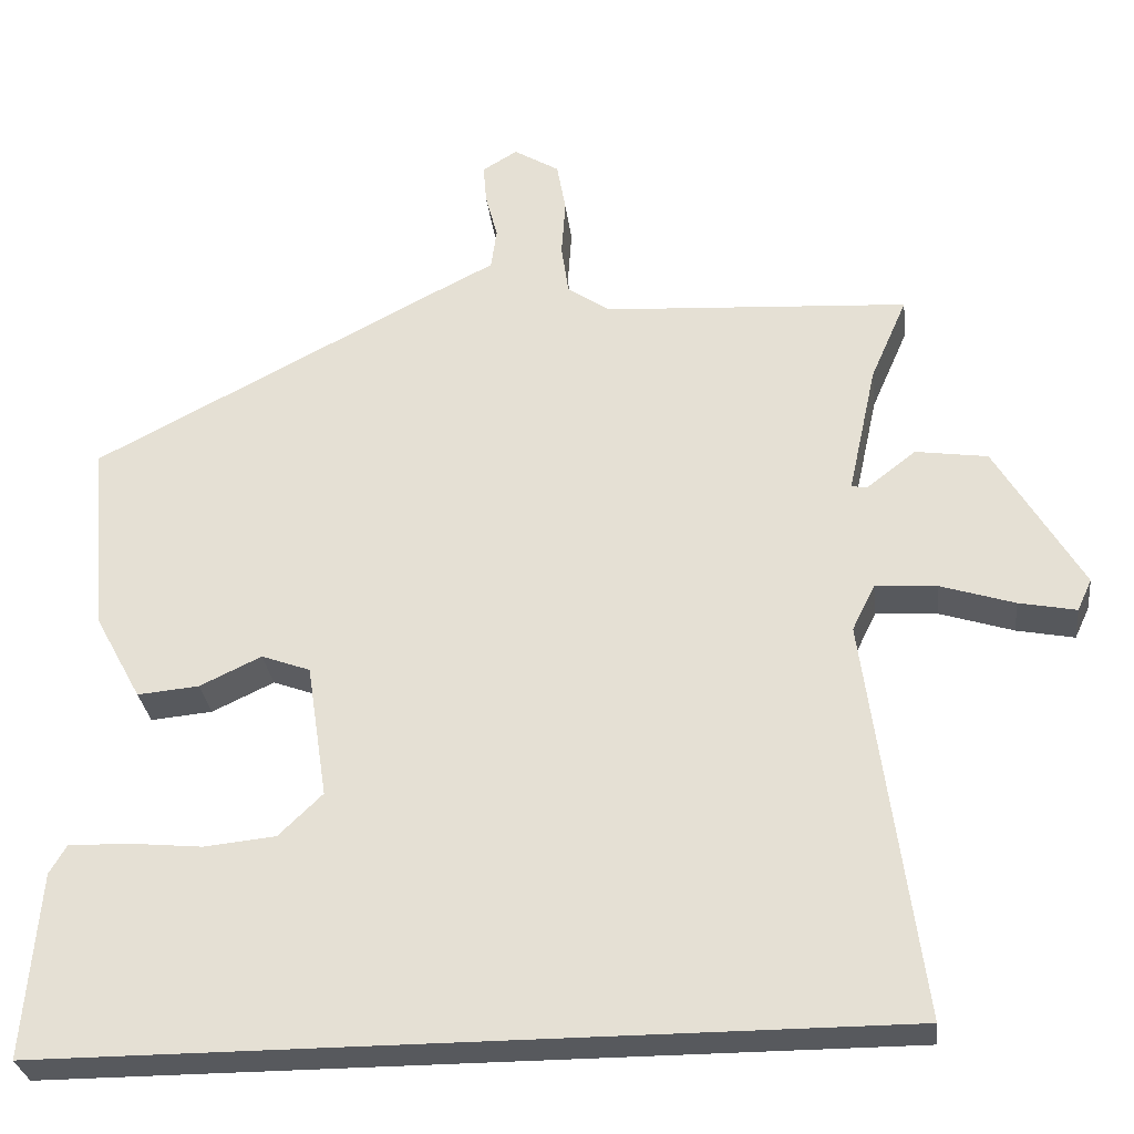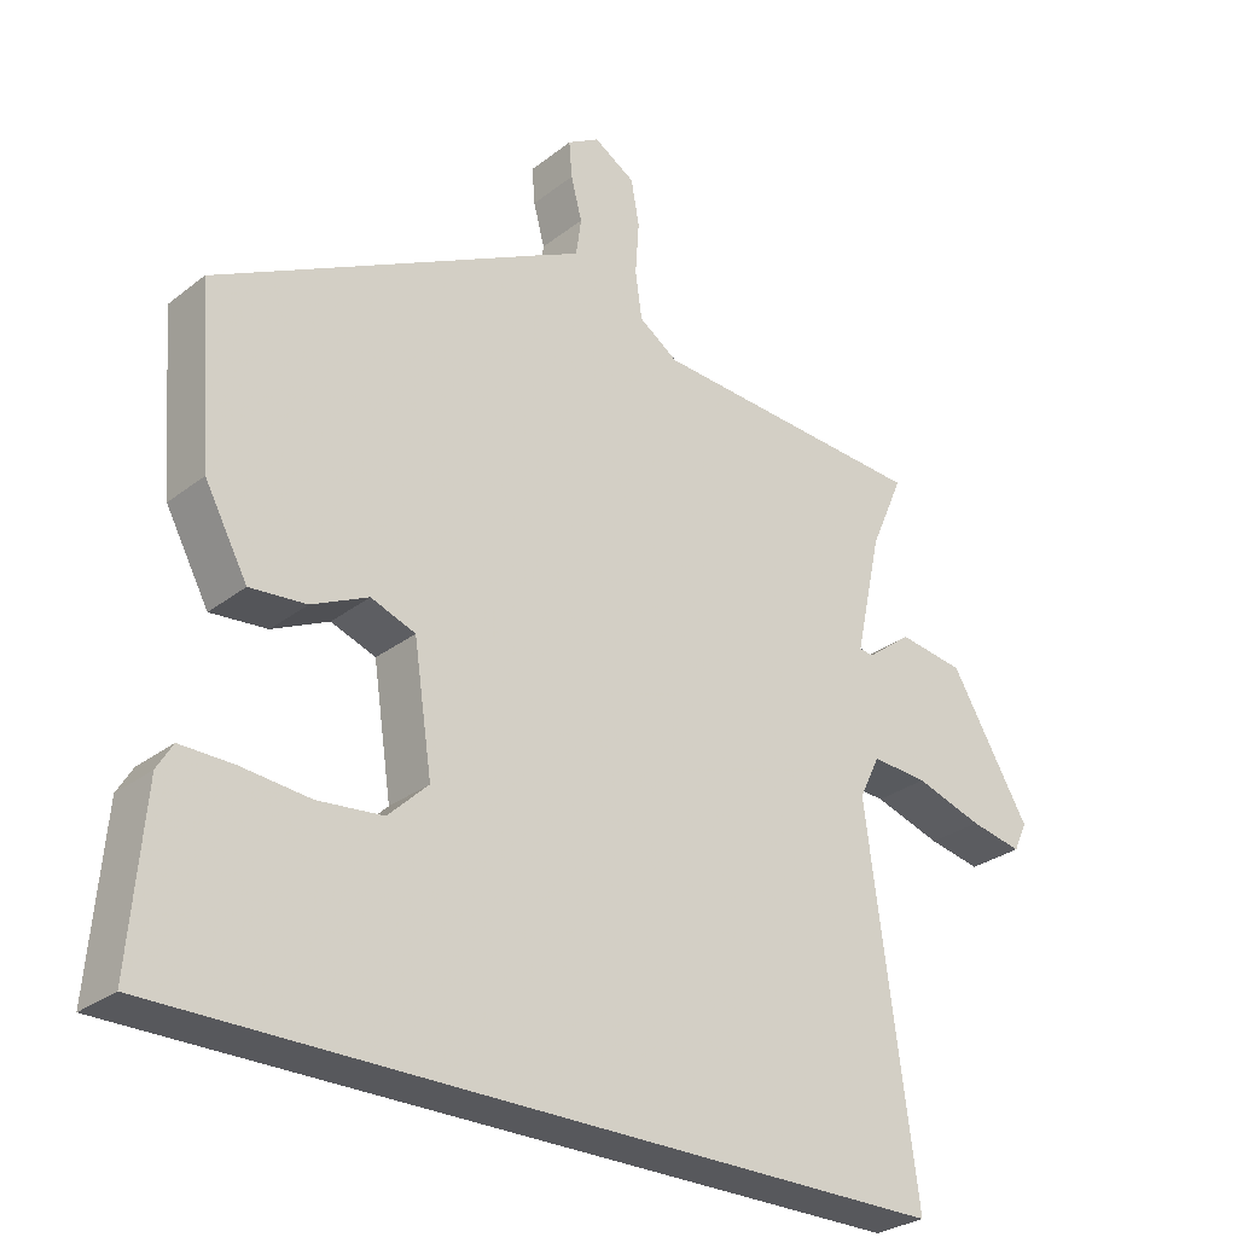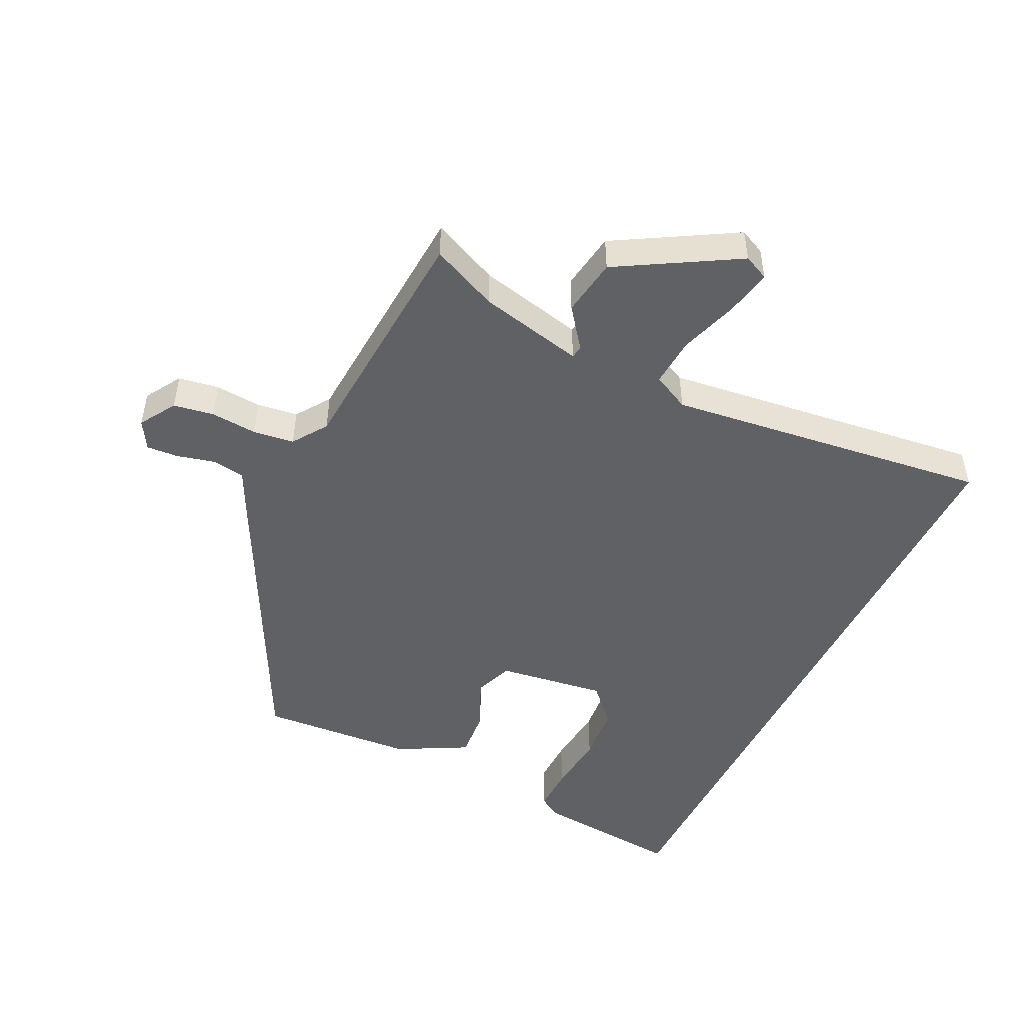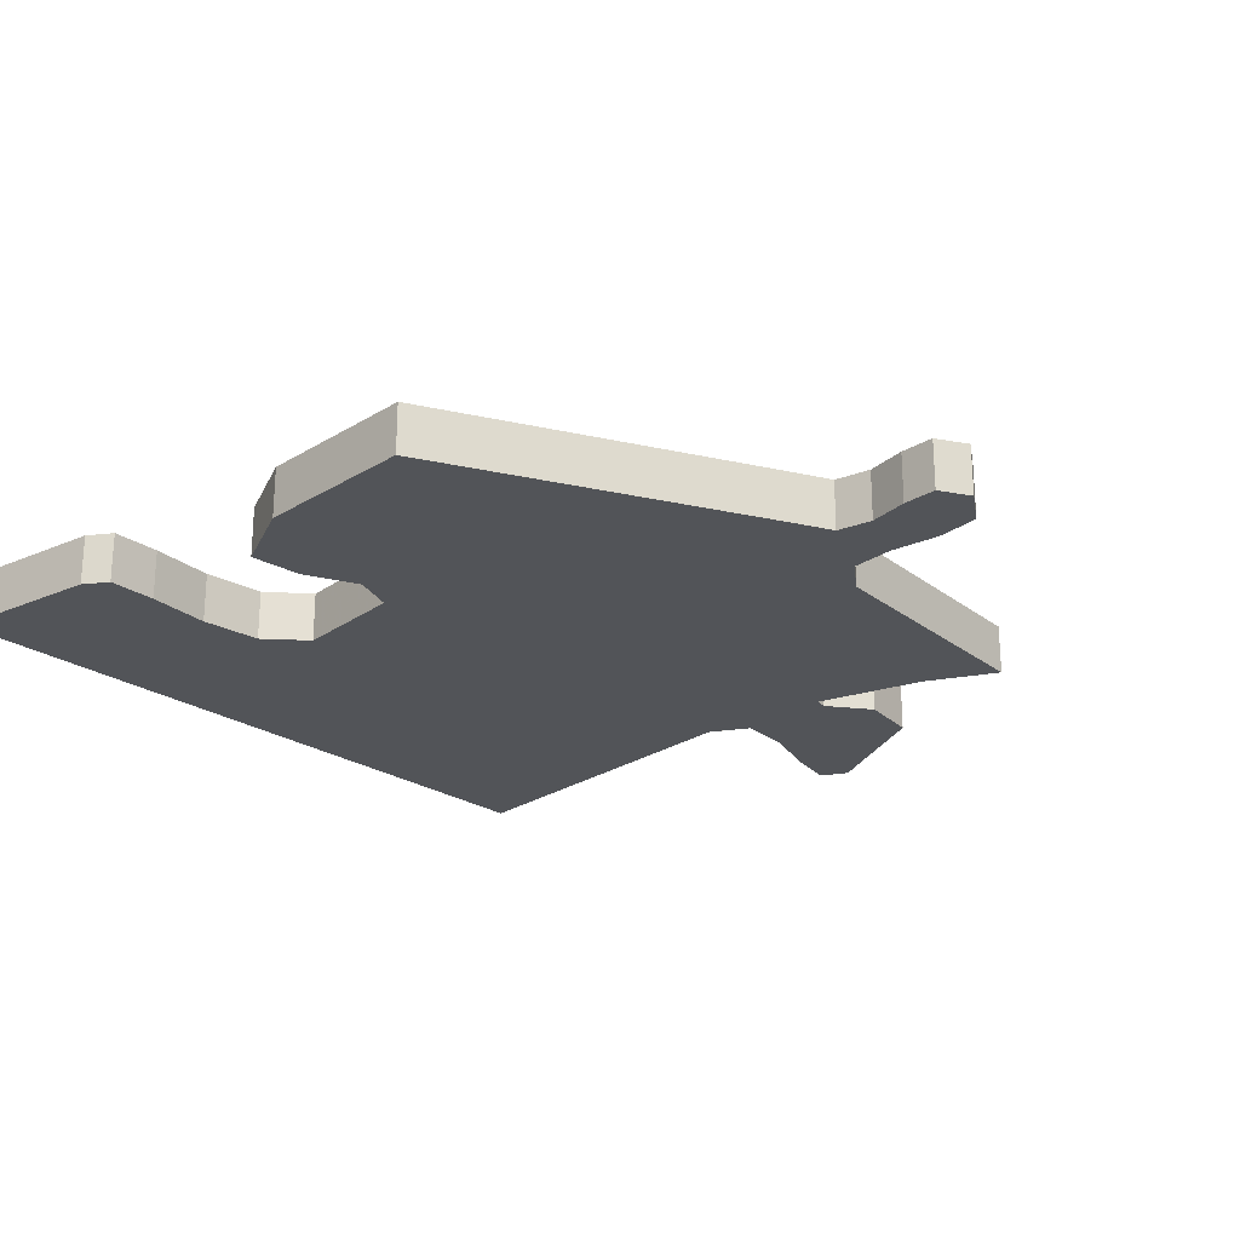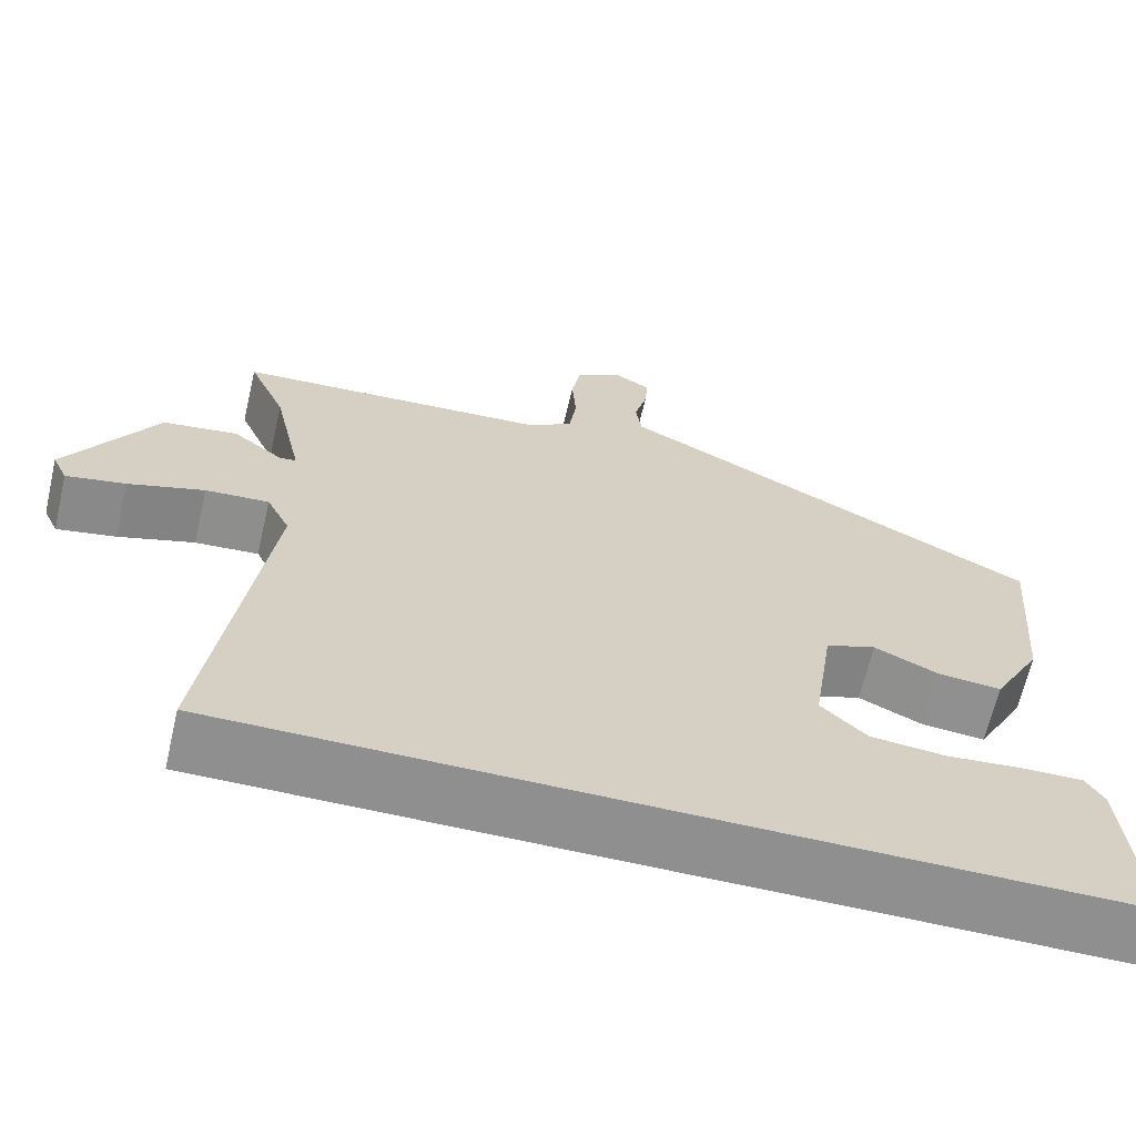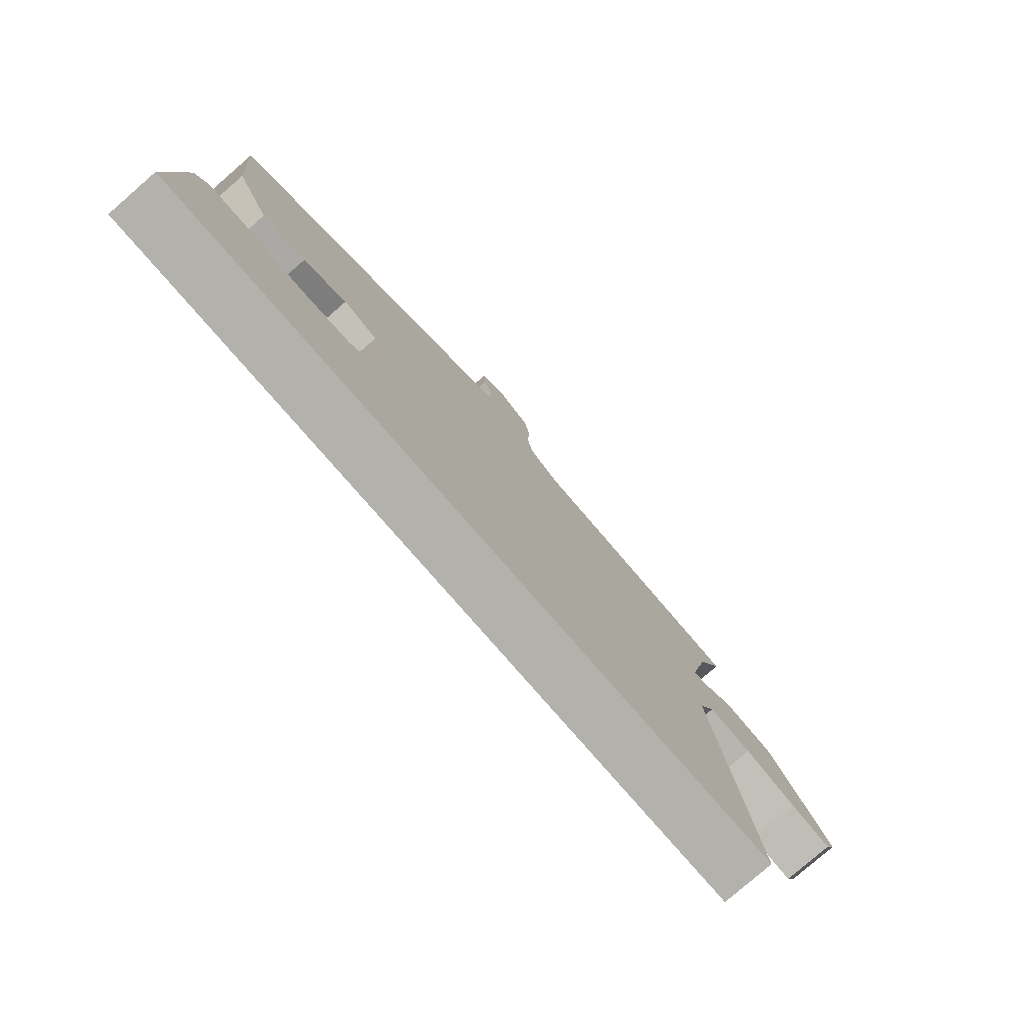
<metadata>
{"format":"obj","ext":"obj","renderer":"f3d","projection":"perspective","resolution":1024,"background":"white","views":[{"elev":-29.5,"azim":6.7,"up":"+Z"},{"elev":-28.5,"azim":-40.8,"up":"+Z"},{"elev":-48.9,"azim":63.7,"up":"+Y"},{"elev":-23.2,"azim":-48.7,"up":"+Y"},{"elev":-65.4,"azim":166.9,"up":"+Z"},{"elev":-78.9,"azim":-49.0,"up":"+Z"}]}
</metadata>
<code>
v 0.541 0.07 0.458
v 0.496 0.07 0.355
v 0.461 0.07 0.194
v 0.48 0.07 0.191
v 0.541 0.07 0.238
v 0.63 0.07 0.225
v 0.737 0.07 0.044
v 0.719 0.07 0.005
v 0.648 0.07 0.019
v 0.557 0.07 0.048
v 0.481 0.07 0.053
v 0.453 0.07 -0.004
v 0.52 0.07 -0.5
v -0.525 0.07 -0.5
v -0.506 0.07 -0.271
v -0.485 0.07 -0.236
v -0.414 0.07 -0.237
v -0.321 0.07 -0.246
v -0.233 0.07 -0.237
v -0.179 0.07 -0.185
v -0.204 0.07 -0.019
v -0.264 0.07 0.003
v -0.34 0.07 -0.033
v -0.416 0.07 -0.04
v -0.474 0.07 0.067
v -0.493 0.07 0.303
v -0.053 0.07 0.532
v 0.01 0.07 0.564
v 0.017 0.07 0.615
v 0.002 0.07 0.672
v -0.002 0.07 0.721
v 0.041 0.07 0.747
v 0.097 0.07 0.713
v 0.108 0.07 0.651
v 0.103 0.07 0.58
v 0.112 0.07 0.517
v 0.165 0.07 0.481
v 0.541 0 0.458
v 0.496 0 0.355
v 0.461 0 0.194
v 0.48 0 0.191
v 0.541 0 0.238
v 0.63 0 0.225
v 0.737 0 0.044
v 0.719 0 0.005
v 0.648 0 0.019
v 0.557 0 0.048
v 0.481 0 0.053
v 0.453 0 -0.004
v 0.52 0 -0.5
v -0.525 0 -0.5
v -0.506 0 -0.271
v -0.485 0 -0.236
v -0.414 0 -0.237
v -0.321 0 -0.246
v -0.233 0 -0.237
v -0.179 0 -0.185
v -0.204 0 -0.019
v -0.264 0 0.003
v -0.34 0 -0.033
v -0.416 0 -0.04
v -0.474 0 0.067
v -0.493 0 0.303
v -0.053 0 0.532
v 0.01 0 0.564
v 0.017 0 0.615
v 0.002 0 0.672
v -0.002 0 0.721
v 0.041 0 0.747
v 0.097 0 0.713
v 0.108 0 0.651
v 0.103 0 0.58
v 0.112 0 0.517
v 0.165 0 0.481
f 32 33 34 35
f 32 35 36
f 29 30 31 32
f 28 29 32 36
f 27 28 36 37
f 25 26 27 37
f 22 23 24 25
f 15 16 17 18
f 15 18 19
f 14 15 19
f 12 13 14 19
f 11 12 19 20
f 7 8 9 10
f 7 10 11
f 4 5 6 7
f 3 4 7 11
f 25 37 1 2
f 22 25 2 3
f 21 22 3 11
f 11 20 21
f 72 71 70 69
f 73 72 69
f 69 68 67 66
f 73 69 66 65
f 74 73 65 64
f 74 64 63 62
f 62 61 60 59
f 55 54 53 52
f 56 55 52
f 56 52 51
f 56 51 50 49
f 57 56 49 48
f 47 46 45 44
f 48 47 44
f 44 43 42 41
f 48 44 41 40
f 39 38 74 62
f 40 39 62 59
f 48 40 59 58
f 58 57 48
f 1 38 39 2
f 2 39 40 3
f 3 40 41 4
f 4 41 42 5
f 5 42 43 6
f 6 43 44 7
f 7 44 45 8
f 8 45 46 9
f 9 46 47 10
f 10 47 48 11
f 11 48 49 12
f 12 49 50 13
f 13 50 51 14
f 14 51 52 15
f 15 52 53 16
f 16 53 54 17
f 17 54 55 18
f 18 55 56 19
f 19 56 57 20
f 20 57 58 21
f 21 58 59 22
f 22 59 60 23
f 23 60 61 24
f 24 61 62 25
f 25 62 63 26
f 26 63 64 27
f 27 64 65 28
f 28 65 66 29
f 29 66 67 30
f 30 67 68 31
f 31 68 69 32
f 32 69 70 33
f 33 70 71 34
f 34 71 72 35
f 35 72 73 36
f 36 73 74 37
f 37 74 38 1

</code>
